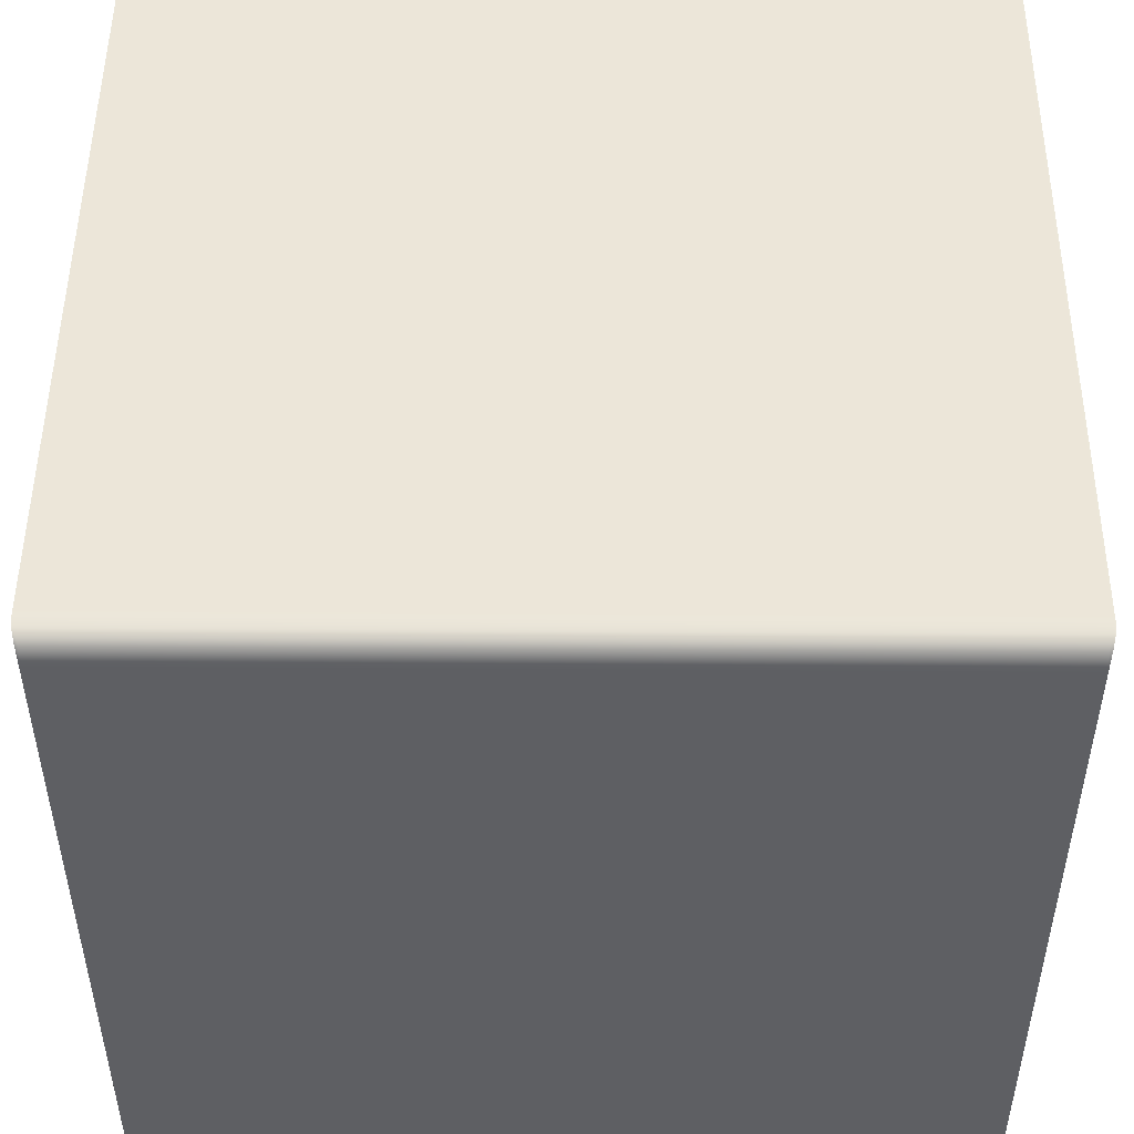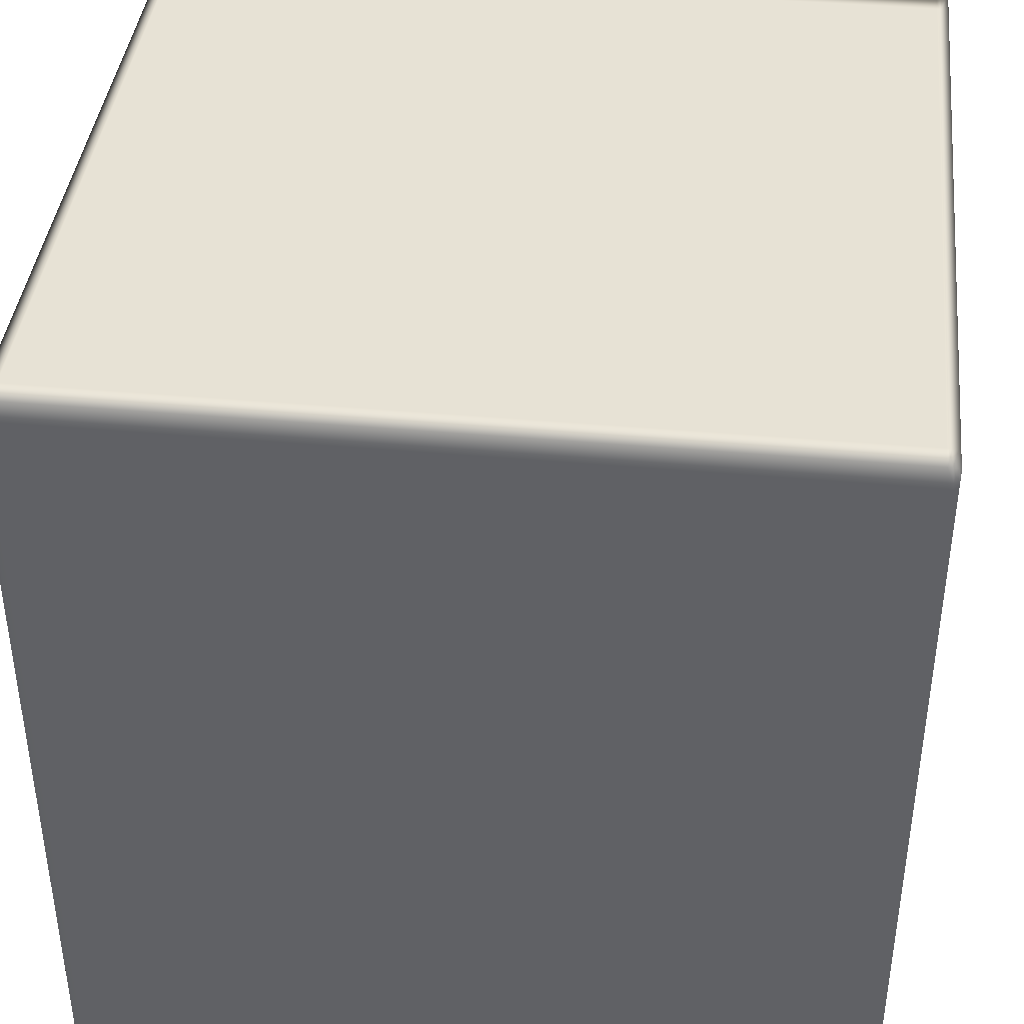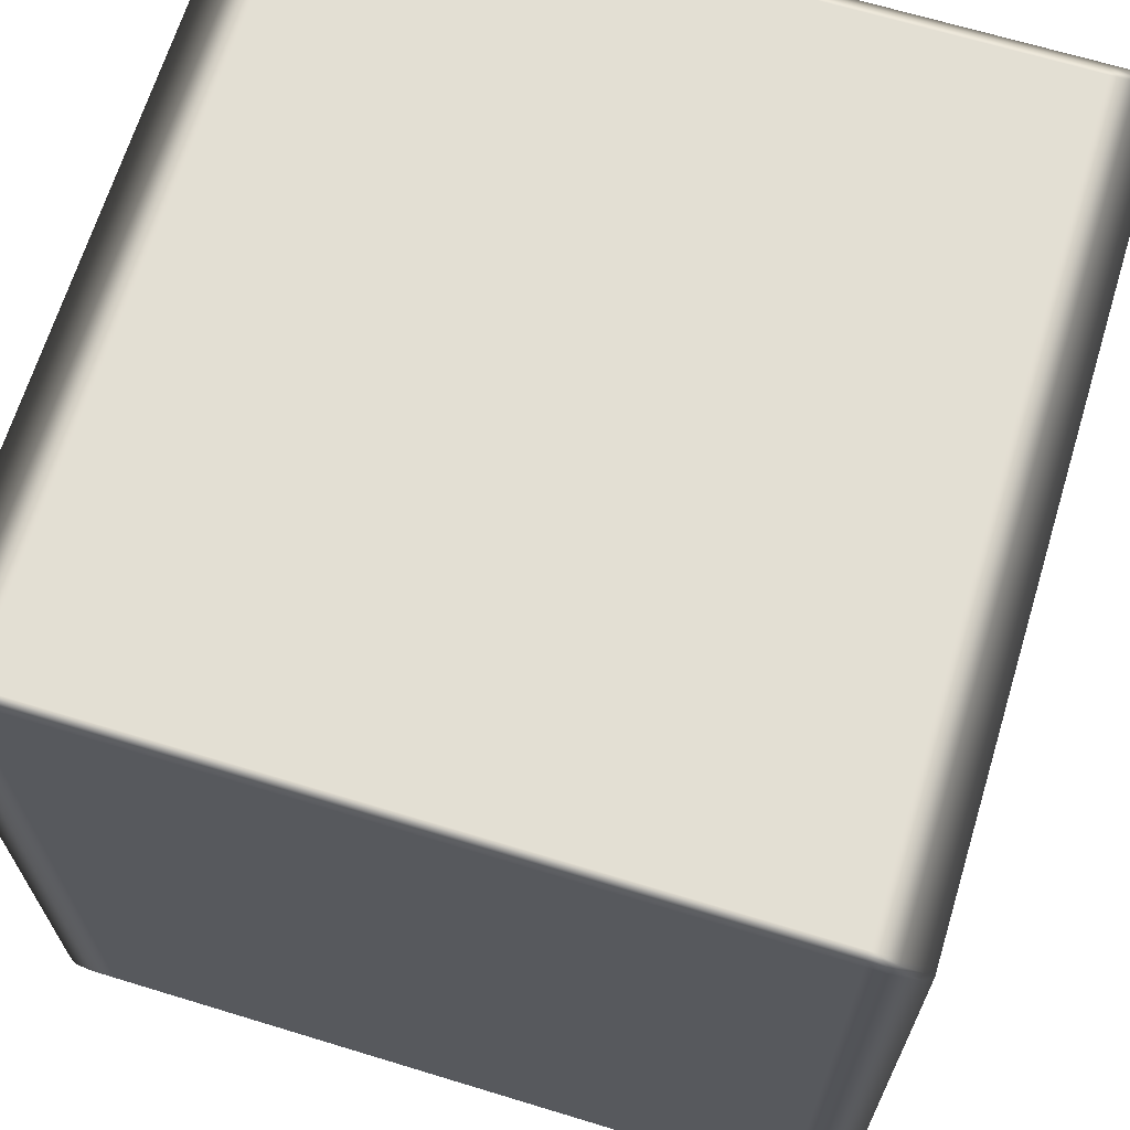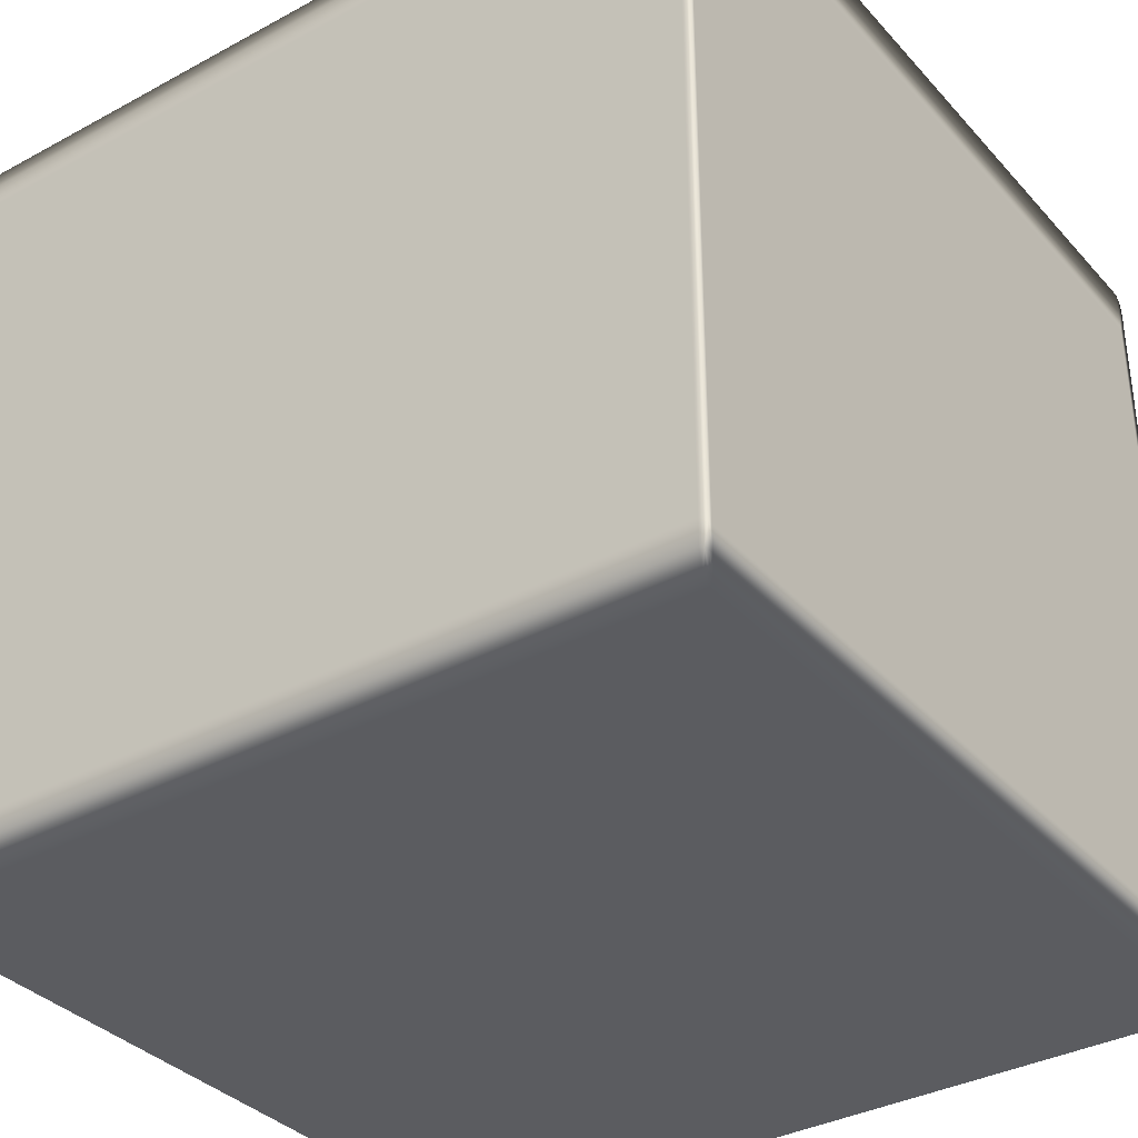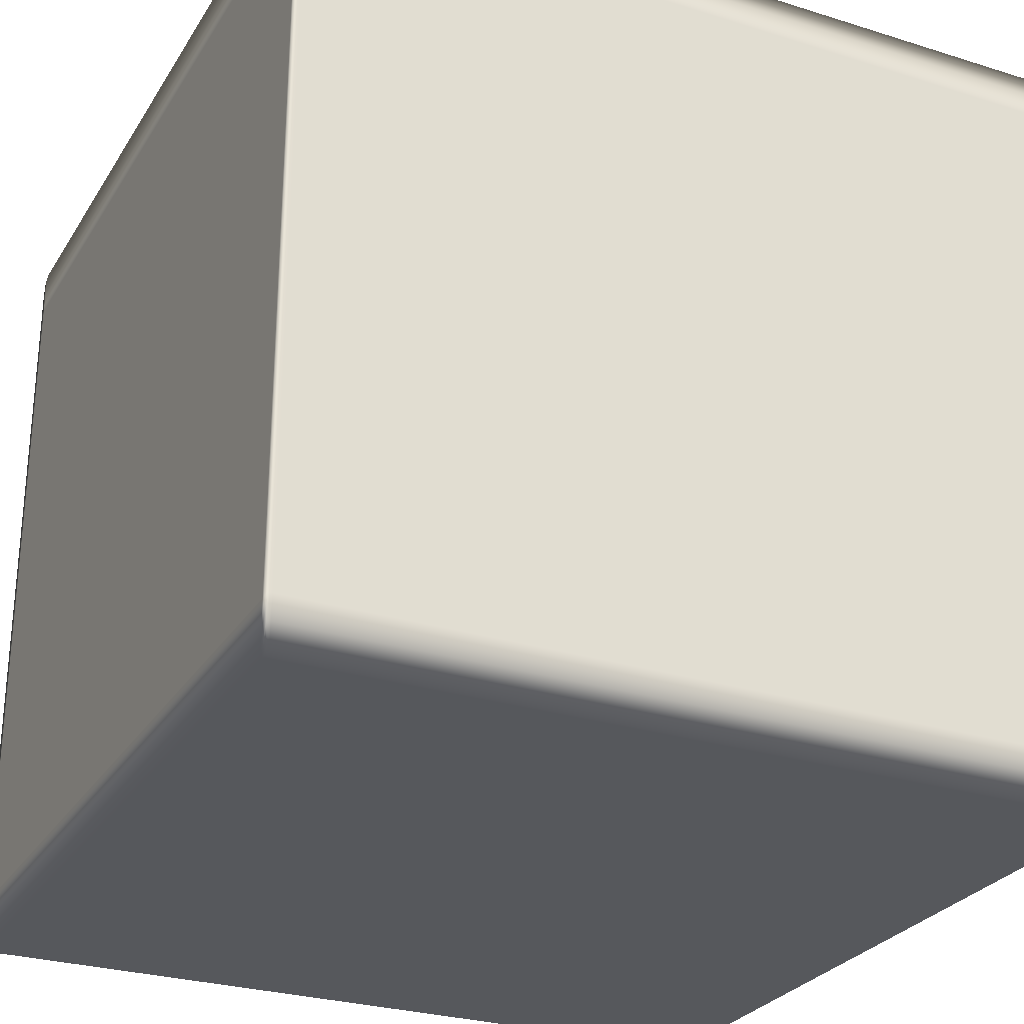
<metadata>
{"format":"obj","ext":"obj","renderer":"f3d","projection":"perspective","resolution":1024,"background":"white","views":[{"elev":49.3,"azim":90.4,"up":"+Y"},{"elev":40.5,"azim":-173.7,"up":"+Z"},{"elev":67.0,"azim":-73.0,"up":"+Z"},{"elev":-35.2,"azim":125.7,"up":"+Y"},{"elev":-27.7,"azim":-115.6,"up":"+Y"}]}
</metadata>
<code>
v -0.4974 -0.467 0.4992
v -0.4962 -0.486 0.4989
v -0.4974 -0.4903 0.4974
v -0.5 -0.467 0.4974
v -0.4974 -0.4366 0.4992
v -0.4974 -0.4903 0.4974
v -0.5 -0.467 0.4953
v -0.5 -0.467 0.4974
v -0.4974 -0.4903 0.4953
v -0.5 -0.4366 0.4974
v -0.5 -0.4366 0.4974
v -0.4974 0.4366 0.4992
v -0.5 -0.467 -0.4953
v -0.4974 -0.4903 -0.4953
v -0.5 -0.4366 0.4953
v -0.5 0.4366 0.4974
v -0.5 0.4366 0.4974
v -0.4974 0.467 0.4992
v -0.5 -0.467 -0.4974
v -0.4974 -0.4903 -0.4974
v -0.5 -0.4366 -0.4953
v -0.4974 -0.4903 -0.4974
v -0.4974 -0.467 -0.4992
v -0.5 -0.467 -0.4974
v -0.4962 -0.486 -0.4989
v -0.5 -0.4366 -0.4974
v -0.5 -0.4366 -0.4974
v -0.4974 -0.4366 -0.4992
v -0.5 0.4366 0.4953
v -0.5 0.4366 -0.4974
v -0.4974 0.4366 -0.4992
v -0.5 0.4366 -0.4953
v -0.5 0.4366 -0.4974
v -0.5 0.467 -0.4974
v -0.4974 0.467 -0.4992
v -0.5 0.467 -0.4953
v -0.5 0.467 -0.4974
v -0.4974 0.4903 -0.4974
v -0.4974 0.4903 -0.4974
v -0.4962 0.486 -0.4989
v -0.4974 0.4903 -0.4953
v -0.5 0.467 0.4953
v -0.4974 0.4903 0.4953
v -0.5 0.467 0.4974
v -0.5 0.467 0.4974
v -0.4974 0.4903 0.4974
v -0.4974 0.4903 0.4974
v -0.4962 0.486 0.4989
v -0.4974 -0.4903 0.4974
v -0.4962 -0.486 0.4989
v -0.491 -0.4903 0.4992
v -0.491 -0.5 0.4974
v -0.491 -0.5 0.4974
v -0.4974 -0.4903 0.4953
v -0.4974 -0.4903 0.4974
v -0.4855 -0.5 0.4974
v -0.4855 -0.4903 0.4992
v -0.491 -0.5 0.4953
v -0.491 -0.5 0.4953
v -0.491 -0.5 0.4974
v -0.4855 -0.5 0.4974
v -0.4974 -0.4903 -0.4953
v -0.491 -0.5 -0.4953
v -0.4974 -0.4903 -0.4974
v 0.4855 -0.5 0.4974
v 0.4855 -0.4903 0.4992
v -0.4855 -0.5 0.4953
v -0.491 -0.5 -0.4953
v 0.4855 -0.5 0.4953
v 0.4855 -0.5 0.4974
v 0.491 -0.5 0.4974
v 0.491 -0.4903 0.4992
v -0.4855 -0.5 -0.4953
v -0.491 -0.5 -0.4974
v -0.491 -0.5 -0.4974
v 0.491 -0.5 0.4974
v 0.491 -0.5 0.4953
v 0.4974 -0.4903 0.4974
v 0.4974 -0.4903 0.4974
v 0.491 -0.5 0.4953
v 0.491 -0.5 0.4974
v 0.4962 -0.486 0.4989
v 0.4974 -0.4903 0.4953
v -0.491 -0.4903 -0.4992
v -0.4974 -0.4903 -0.4974
v -0.491 -0.5 -0.4974
v -0.4962 -0.486 -0.4989
v -0.4855 -0.4903 -0.4992
v -0.4855 -0.5 -0.4974
v -0.4855 -0.5 -0.4974
v 0.4855 -0.4903 -0.4992
v 0.4855 -0.5 -0.4953
v 0.491 -0.5 -0.4953
v 0.491 -0.5 -0.4953
v 0.4974 -0.4903 -0.4953
v 0.4855 -0.5 -0.4974
v 0.4855 -0.5 -0.4974
v 0.491 -0.4903 -0.4992
v 0.491 -0.5 -0.4974
v 0.491 -0.5 -0.4974
v 0.491 -0.5 -0.4974
v 0.4974 -0.4903 -0.4974
v 0.4974 -0.4903 -0.4974
v 0.4962 -0.486 -0.4989
v -0.491 -0.4903 0.4992
v -0.4962 -0.486 0.4989
v -0.4974 -0.467 0.4992
v -0.491 -0.467 0.5
v -0.4855 -0.4903 0.4992
v -0.491 -0.4366 0.5
v -0.4974 -0.4366 0.4992
v -0.4855 -0.467 0.5
v 0.4855 -0.4903 0.4992
v -0.491 0.4366 0.5
v -0.4974 0.4366 0.4992
v -0.4855 -0.4366 0.5
v 0.4855 -0.467 0.5
v 0.491 -0.4903 0.4992
v 0.4855 -0.4366 0.5
v -0.4855 0.4366 0.5
v -0.491 0.467 0.5
v -0.4974 0.467 0.4992
v 0.491 -0.467 0.5
v 0.4855 0.4366 0.5
v -0.4855 0.467 0.5
v -0.491 0.4903 0.4992
v -0.4962 0.486 0.4989
v -0.4855 0.4903 0.4992
v 0.4855 0.467 0.5
v 0.4855 0.4903 0.4992
v 0.4974 -0.467 0.4992
v 0.4962 -0.486 0.4989
v 0.4974 -0.4366 0.4992
v 0.491 -0.4366 0.5
v 0.4974 0.4366 0.4992
v 0.491 0.4366 0.5
v 0.4974 0.467 0.4992
v 0.491 0.467 0.5
v 0.491 0.4903 0.4992
v 0.4962 0.486 0.4989
v 0.4974 -0.4903 0.4974
v 0.4962 -0.486 0.4989
v 0.4974 -0.467 0.4992
v 0.5 -0.467 0.4974
v 0.5 -0.467 0.4974
v 0.4974 -0.4903 0.4953
v 0.4974 -0.4903 0.4974
v 0.5 -0.4366 0.4974
v 0.4974 -0.4366 0.4992
v 0.5 -0.467 0.4953
v 0.4974 -0.4903 -0.4953
v 0.5 -0.4366 0.4953
v 0.5 -0.4366 0.4974
v 0.5 -0.467 -0.4953
v 0.4974 -0.4903 -0.4974
v 0.5 0.4366 0.4974
v 0.4974 0.4366 0.4992
v 0.5 0.4366 0.4953
v 0.5 0.4366 0.4974
v 0.5 -0.4366 -0.4953
v 0.5 -0.467 -0.4974
v 0.5 0.467 0.4974
v 0.4974 0.467 0.4992
v 0.5 0.467 0.4953
v 0.5 0.467 0.4974
v 0.4974 0.4903 0.4974
v 0.4974 0.4903 0.4974
v 0.4962 0.486 0.4989
v 0.4974 0.4903 0.4953
v 0.4974 -0.467 -0.4992
v 0.4974 -0.4903 -0.4974
v 0.5 -0.467 -0.4974
v 0.4962 -0.486 -0.4989
v 0.4974 -0.4366 -0.4992
v 0.5 -0.4366 -0.4974
v 0.4974 0.4366 -0.4992
v 0.5 -0.4366 -0.4974
v 0.5 0.4366 -0.4953
v 0.5 0.467 -0.4953
v 0.4974 0.4903 -0.4953
v 0.5 0.4366 -0.4974
v 0.5 0.4366 -0.4974
v 0.4974 0.467 -0.4992
v 0.5 0.467 -0.4974
v 0.5 0.467 -0.4974
v 0.4974 0.4903 -0.4974
v 0.4974 0.4903 -0.4974
v 0.4962 0.486 -0.4989
v -0.491 0.4903 0.4992
v -0.4962 0.486 0.4989
v -0.4974 0.4903 0.4974
v -0.491 0.5 0.4974
v -0.4855 0.4903 0.4992
v -0.4974 0.4903 0.4974
v -0.491 0.5 0.4953
v -0.491 0.5 0.4974
v -0.4974 0.4903 0.4953
v -0.4855 0.5 0.4974
v 0.4855 0.4903 0.4992
v -0.491 0.5 0.4974
v -0.4855 0.5 0.4953
v -0.4855 0.5 0.4974
v -0.491 0.5 0.4953
v 0.4855 0.5 0.4974
v 0.4855 0.5 0.4974
v 0.491 0.4903 0.4992
v -0.491 0.5 -0.4953
v -0.4974 0.4903 -0.4953
v -0.4855 0.5 -0.4953
v -0.491 0.5 -0.4953
v 0.4855 0.5 0.4953
v 0.491 0.5 0.4974
v 0.491 0.5 0.4974
v -0.491 0.5 -0.4974
v -0.4974 0.4903 -0.4974
v -0.4855 0.5 -0.4974
v -0.491 0.5 -0.4974
v -0.4974 0.4903 -0.4974
v -0.491 0.4903 -0.4992
v -0.491 0.5 -0.4974
v -0.4855 0.5 -0.4974
v -0.4962 0.486 -0.4989
v -0.4855 0.4903 -0.4992
v 0.4974 0.4903 0.4974
v 0.4962 0.486 0.4989
v 0.491 0.5 0.4974
v 0.4974 0.4903 0.4953
v 0.4974 0.4903 0.4974
v 0.491 0.5 0.4953
v 0.491 0.5 0.4953
v 0.4974 0.4903 -0.4953
v 0.4855 0.5 -0.4953
v 0.4855 0.5 -0.4974
v 0.4855 0.5 -0.4974
v 0.4855 0.4903 -0.4992
v 0.491 0.5 -0.4953
v 0.491 0.5 -0.4953
v 0.4974 0.4903 -0.4974
v 0.491 0.5 -0.4974
v 0.491 0.5 -0.4974
v 0.491 0.5 -0.4974
v 0.491 0.4903 -0.4992
v 0.4974 0.4903 -0.4974
v 0.4962 0.486 -0.4989
v -0.491 0.4903 -0.4992
v -0.4962 0.486 -0.4989
v -0.4974 0.467 -0.4992
v -0.491 0.467 -0.5
v -0.4855 0.4903 -0.4992
v -0.491 0.4366 -0.5
v -0.4974 0.4366 -0.4992
v -0.4855 0.467 -0.5
v 0.4855 0.4903 -0.4992
v -0.491 -0.4366 -0.5
v -0.4974 -0.4366 -0.4992
v -0.4855 0.4366 -0.5
v 0.4855 0.467 -0.5
v 0.491 0.4903 -0.4992
v -0.491 -0.467 -0.5
v -0.4974 -0.467 -0.4992
v -0.4855 -0.4366 -0.5
v 0.4855 0.4366 -0.5
v -0.491 -0.4903 -0.4992
v -0.4962 -0.486 -0.4989
v -0.4855 -0.467 -0.5
v -0.4855 -0.4903 -0.4992
v 0.4855 -0.4366 -0.5
v 0.4855 -0.467 -0.5
v 0.4855 -0.4903 -0.4992
v 0.491 -0.4366 -0.5
v 0.491 -0.467 -0.5
v 0.491 -0.4903 -0.4992
v 0.4974 -0.467 -0.4992
v 0.4962 -0.486 -0.4989
v 0.4974 -0.4366 -0.4992
v 0.491 0.4366 -0.5
v 0.4974 0.4366 -0.4992
v 0.491 0.467 -0.5
v 0.4974 0.467 -0.4992
v 0.4962 0.486 -0.4989
g Cube_(23)_1891_0
f 1 3 2
f 1 4 3
f 4 1 5
f 6 8 7
f 6 7 9
f 4 5 10
f 7 8 11
f 10 5 12
f 9 7 13
f 9 13 14
f 7 11 15
f 13 7 15
f 10 12 16
f 15 11 17
f 16 12 18
f 14 13 19
f 14 19 20
f 13 15 21
f 19 13 21
f 22 24 23
f 22 23 25
f 26 23 24
f 19 21 27
f 26 28 23
f 21 15 29
f 15 17 29
f 30 28 26
f 30 31 28
f 27 21 32
f 21 29 32
f 27 32 33
f 34 31 30
f 34 35 31
f 33 32 36
f 36 32 29
f 33 36 37
f 35 34 38
f 36 39 37
f 35 38 40
f 36 41 39
f 36 29 42
f 42 41 36
f 42 29 17
f 42 43 41
f 42 17 44
f 44 43 42
f 16 18 45
f 44 46 43
f 47 45 18
f 47 18 48
f 49 51 50
f 49 52 51
f 53 55 54
f 51 52 56
f 51 56 57
f 53 54 58
f 59 61 60
f 58 54 62
f 58 62 63
f 63 62 64
f 57 56 65
f 57 65 66
f 59 67 61
f 68 67 59
f 61 67 69
f 61 69 70
f 66 65 71
f 66 71 72
f 68 73 67
f 69 67 73
f 63 64 74
f 75 73 68
f 70 77 76
f 70 69 77
f 72 71 78
f 79 81 80
f 72 78 82
f 79 80 83
f 84 86 85
f 84 85 87
f 86 84 88
f 86 88 89
f 75 90 73
f 89 88 91
f 69 73 92
f 77 69 92
f 92 73 90
f 83 80 93
f 77 92 94
f 83 93 95
f 89 91 96
f 92 90 97
f 94 92 97
f 96 91 98
f 95 93 99
f 94 97 100
f 96 98 101
f 95 99 102
f 103 101 98
f 103 98 104
f 105 107 106
f 105 108 107
f 108 105 109
f 107 108 110
f 107 110 111
f 108 109 112
f 112 109 113
f 111 110 114
f 111 114 115
f 108 116 110
f 108 112 116
f 112 113 117
f 117 113 118
f 119 112 117
f 119 116 112
f 110 116 120
f 110 120 114
f 115 114 121
f 115 121 122
f 117 118 123
f 119 117 123
f 124 116 119
f 124 120 116
f 114 120 125
f 114 125 121
f 125 120 124
f 122 121 126
f 126 121 125
f 122 126 127
f 126 125 128
f 128 125 129
f 125 124 129
f 128 129 130
f 131 123 118
f 131 118 132
f 123 131 133
f 123 133 134
f 119 123 134
f 124 119 134
f 134 133 135
f 124 134 136
f 134 135 136
f 129 124 136
f 136 135 137
f 130 129 138
f 129 136 138
f 136 137 138
f 130 138 139
f 139 138 137
f 139 137 140
f 141 143 142
f 141 144 143
f 145 147 146
f 143 144 148
f 143 148 149
f 145 146 150
f 150 146 151
f 145 150 152
f 145 152 153
f 150 151 154
f 152 150 154
f 154 151 155
f 149 148 156
f 149 156 157
f 153 152 158
f 153 158 159
f 152 154 160
f 158 152 160
f 154 155 161
f 160 154 161
f 157 156 162
f 157 162 163
f 159 158 164
f 159 164 165
f 163 162 166
f 167 165 164
f 163 166 168
f 167 164 169
f 170 172 171
f 170 171 173
f 174 172 170
f 174 175 172
f 176 175 174
f 160 161 177
f 158 160 178
f 164 158 178
f 178 160 177
f 169 164 179
f 164 178 179
f 169 179 180
f 176 181 175
f 178 177 182
f 179 178 182
f 183 181 176
f 180 179 184
f 179 182 184
f 183 185 181
f 180 184 186
f 187 185 183
f 187 183 188
f 189 191 190
f 189 192 191
f 192 189 193
f 194 196 195
f 194 195 197
f 192 193 198
f 198 193 199
f 200 202 201
f 200 201 203
f 198 199 204
f 201 202 205
f 204 199 206
f 197 195 207
f 197 207 208
f 203 201 209
f 203 209 210
f 201 205 211
f 209 201 211
f 204 206 212
f 211 205 213
f 208 207 214
f 208 214 215
f 210 209 216
f 210 216 217
f 218 220 219
f 219 220 221
f 218 219 222
f 219 221 223
f 224 212 206
f 224 206 225
f 226 228 227
f 226 227 229
f 211 213 230
f 229 227 231
f 209 211 232
f 216 209 232
f 232 211 230
f 223 221 233
f 216 232 234
f 223 233 235
f 229 231 236
f 232 230 237
f 234 232 237
f 236 231 238
f 235 233 239
f 234 237 240
f 236 238 241
f 235 239 242
f 242 239 243
f 242 243 244
f 245 247 246
f 245 248 247
f 248 245 249
f 247 248 250
f 247 250 251
f 248 249 252
f 252 249 253
f 251 250 254
f 251 254 255
f 248 256 250
f 248 252 256
f 252 253 257
f 257 253 258
f 255 254 259
f 255 259 260
f 250 261 254
f 250 256 261
f 262 256 252
f 262 252 257
f 260 259 263
f 260 263 264
f 254 265 259
f 263 259 265
f 254 261 265
f 263 265 266
f 267 261 256
f 265 261 267
f 267 256 262
f 266 265 268
f 265 267 268
f 266 268 269
f 270 267 262
f 268 267 270
f 269 268 271
f 268 270 271
f 269 271 272
f 272 271 273
f 270 273 271
f 272 273 274
f 270 275 273
f 270 262 276
f 276 275 270
f 276 262 257
f 276 277 275
f 276 257 278
f 278 277 276
f 257 258 278
f 278 279 277
f 279 278 258
f 279 258 280

</code>
